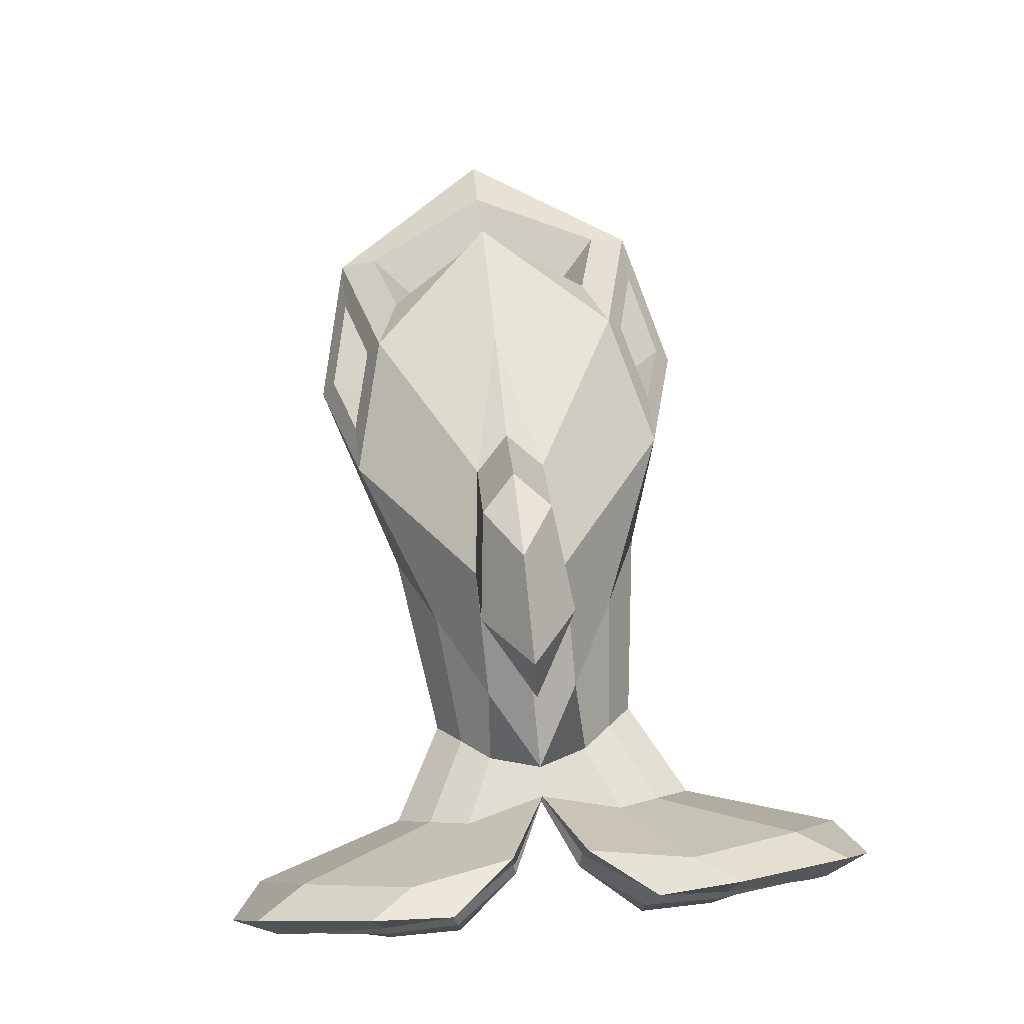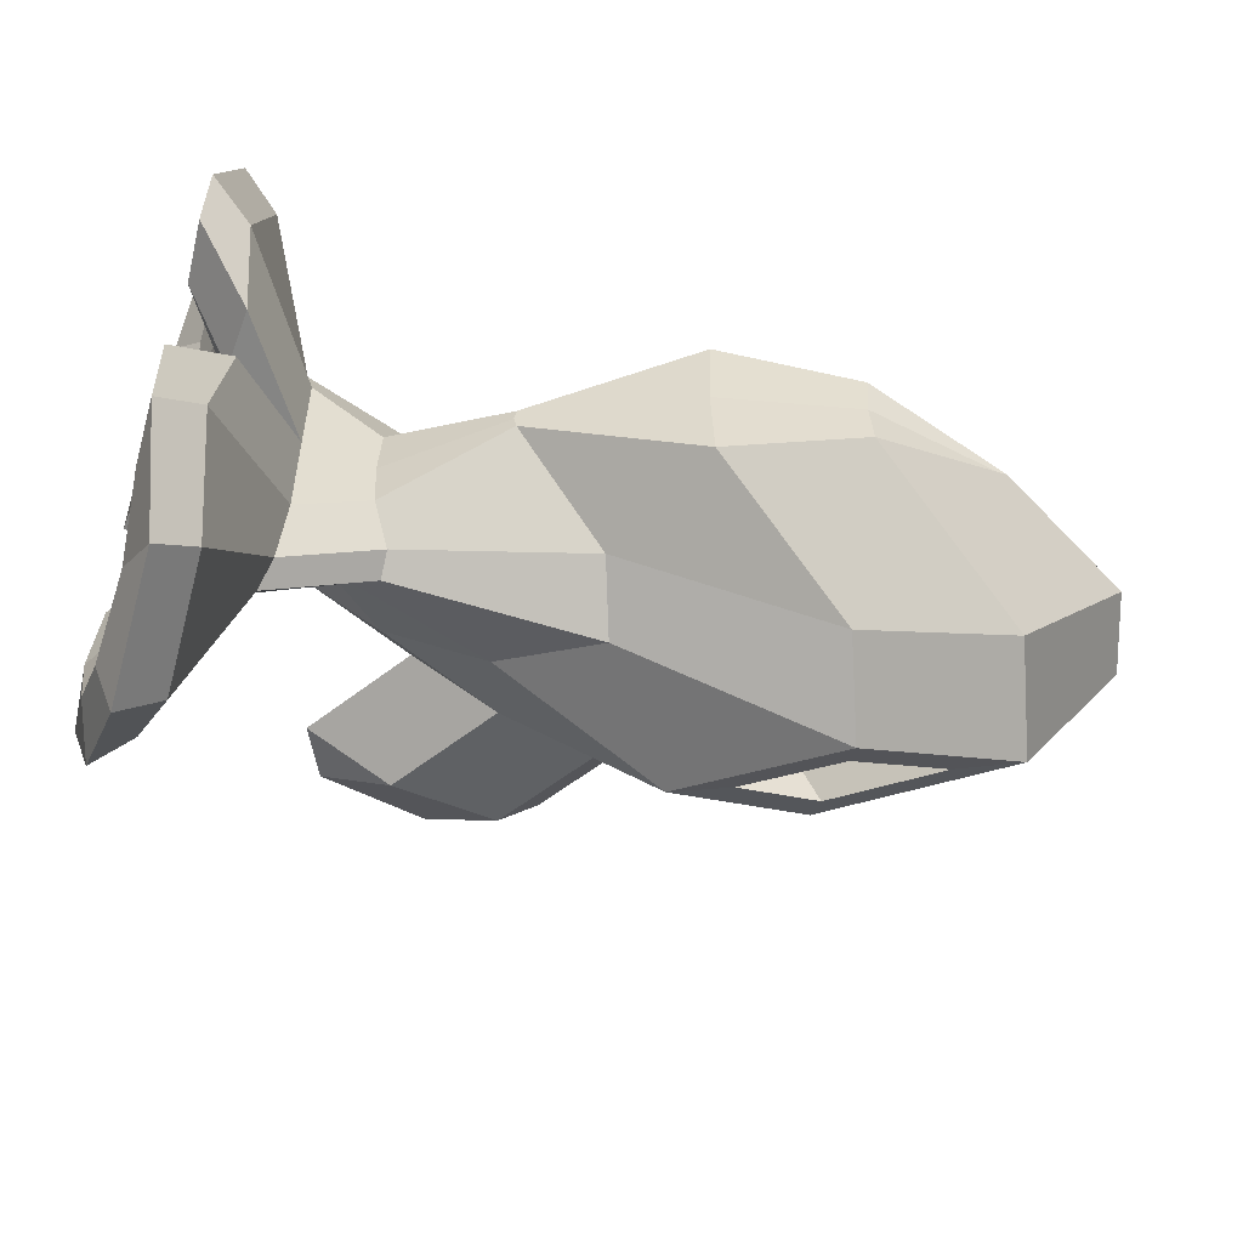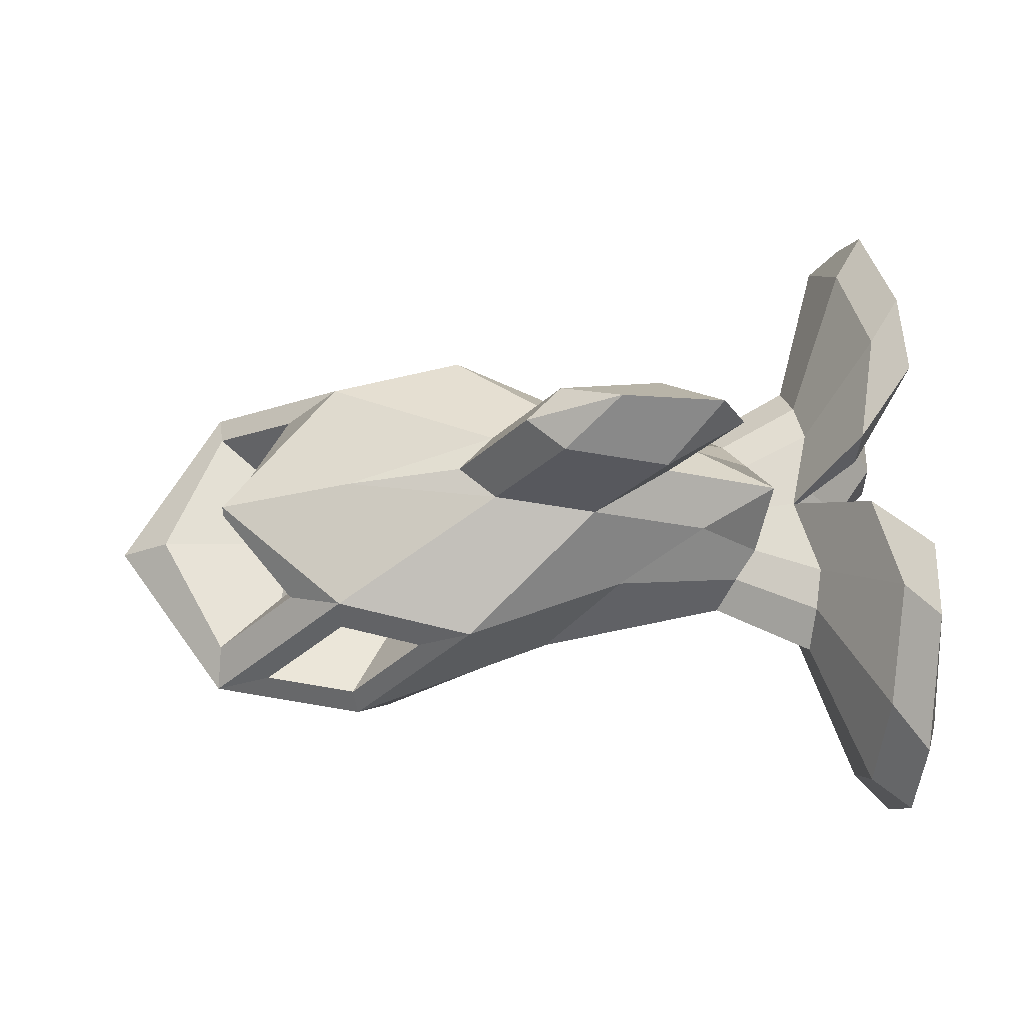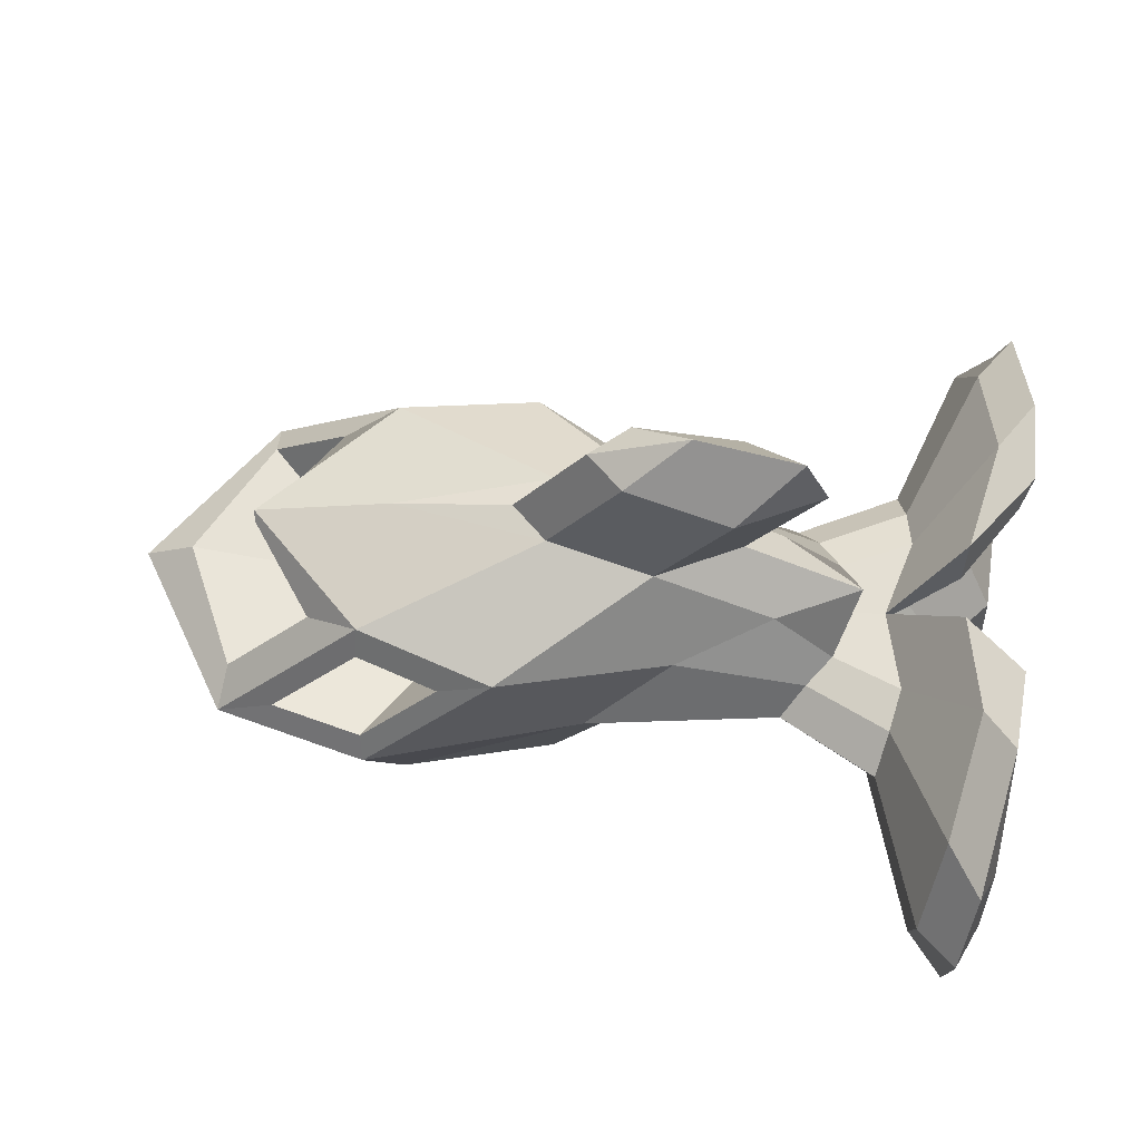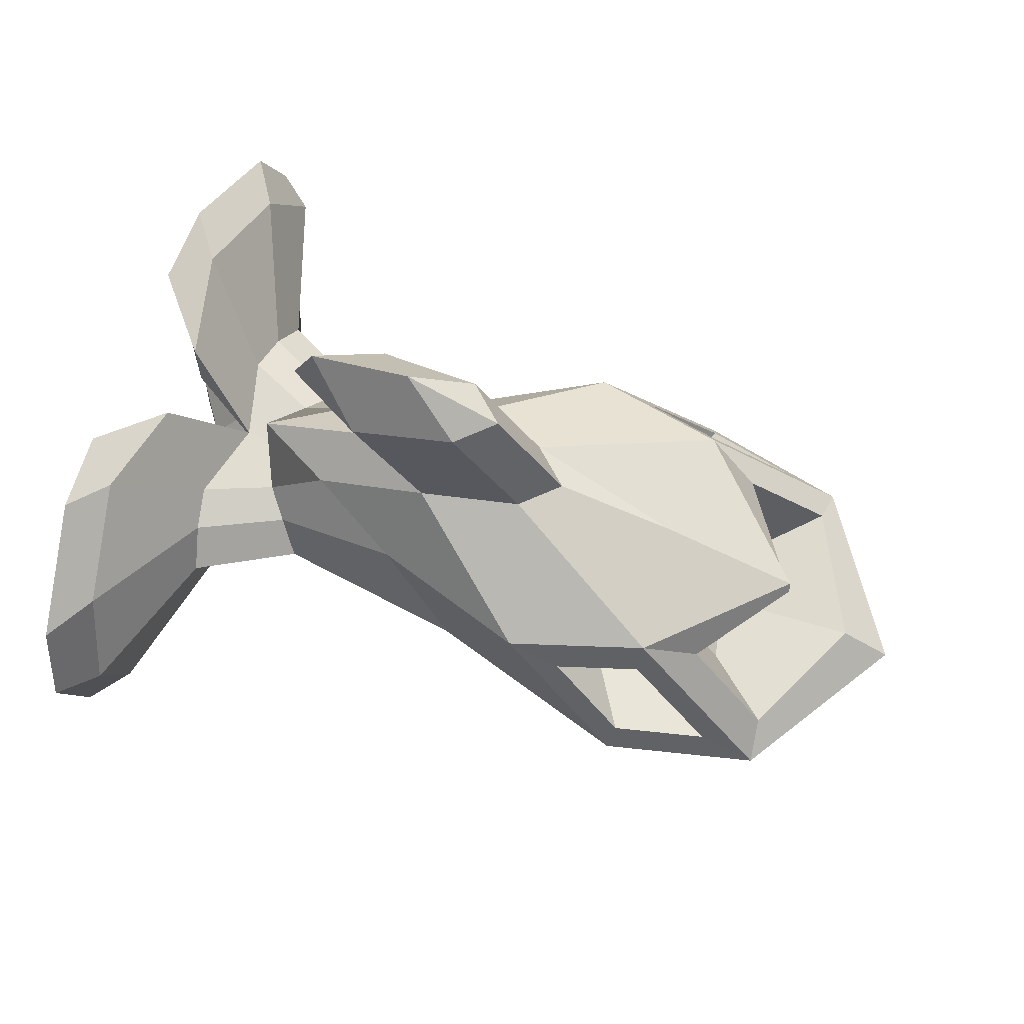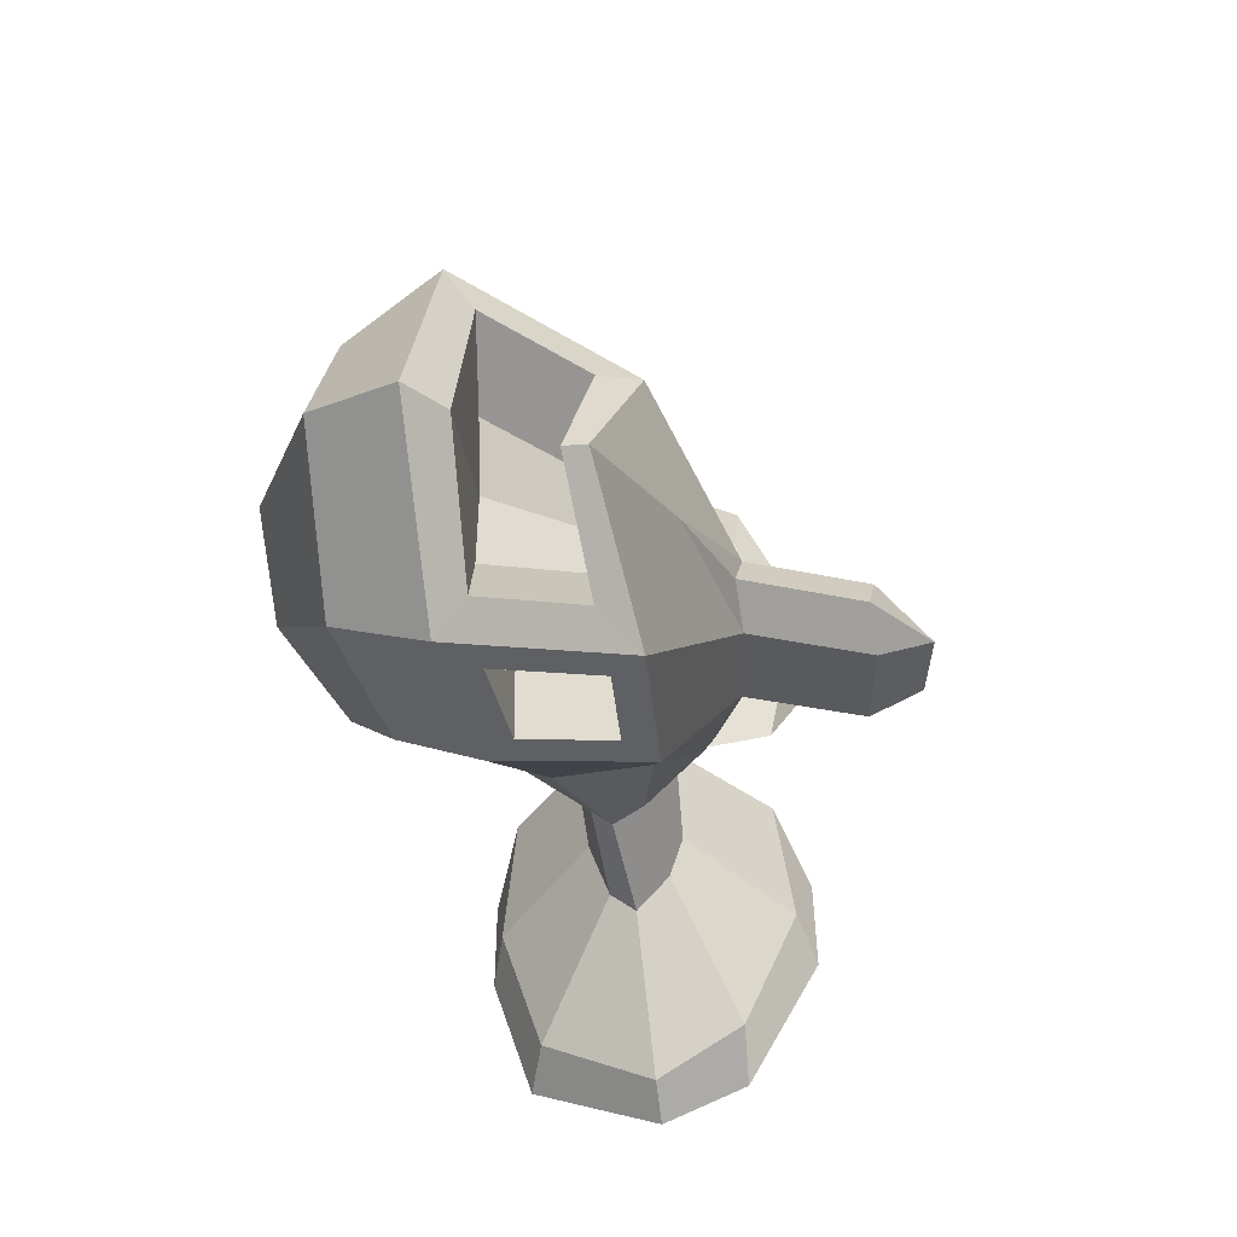
<metadata>
{"format":"obj","ext":"obj","renderer":"f3d","projection":"perspective","resolution":1024,"background":"white","views":[{"elev":76.1,"azim":84.0,"up":"+Z"},{"elev":-54.7,"azim":163.5,"up":"+Y"},{"elev":65.2,"azim":-2.9,"up":"+Z"},{"elev":60.8,"azim":7.7,"up":"+Z"},{"elev":67.4,"azim":-161.0,"up":"+Z"},{"elev":-25.3,"azim":-77.4,"up":"+Y"}]}
</metadata>
<code>
o Plane_Plane.001
v -0.1401 -1.327 0.05831
v 1.008 -1.017 1.14
v 1.089 -1.611 0.06571
v 2.101 -1.301 1.011
v 2.374 -0.2786 1.546
v 3.213 -0.3797 1.369
v 0.1421 -1.017 -0.7136
v 1.337 -1.301 -0.6225
v 1.421 -0.3537 -1.516
v 2.464 -0.6378 -1.308
v 2.772 -1.071 0.08476
v 3.433 -0.7612 0.6801
v 4.175 -0.375 0.9138
v 2.934 -0.7612 -0.3882
v 3.671 -0.09763 -0.7753
v 2.942 -0.2786 2.398
v 3.782 -0.3797 2.221
v 4.313 -0.8528 0.1786
v 4.483 -0.6531 0.3923
v 4.668 -0.4164 0.4762
v 4.32 -0.7275 0.008853
v 4.462 -0.4009 -0.1301
v 5.804 -2.778 0.2364
v 5.879 -2.493 0.9126
v 6.015 -1.507 1.467
v 5.815 -2.471 -0.8086
v 6.012 -1.502 -1.188
v 6.051 -0.8438 1.428
v 5.963 -2.397 0.2121
v 6.007 -2.179 0.6448
v 6.052 -1.437 0.9639
v 5.939 -2.234 -0.4231
v 6.01 -1.515 -0.6791
v 6.005 -0.856 0.9458
v 5.008 -0.7507 -0.169
v 5.039 -1.148 -0.006233
v 5.161 -0.989 0.443
v 5.22 -0.6586 0.5413
v 5.097 -1.275 0.1927
v 6.019 -0.8501 -1.174
v 5.998 -0.8547 -0.6657
v 5.834 -2.158 0.2173
v 5.835 -1.974 0.4186
v 5.796 -1.518 0.4767
v 5.777 -2.021 0.05453
v 5.689 -1.571 -0.04997
v 5.666 -1.026 0.4728
v 5.685 -1.022 -0.05316
v 5.678 -1.205 -1.037
v 5.617 -2.079 0.9351
v 5.514 -2.172 -0.6618
v 5.768 -1.166 1.341
v 5.611 -0.3154 1.196
v 5.496 -2.512 0.2544
v 5.608 -0.2908 0.7182
v 5.571 -0.3134 -0.8938
v 5.606 -0.2863 -0.4288
v 5.21 -0.4059 0.4069
v 5.251 -0.3963 0.03188
v 0.3212 -1.322 0.2623
v 1.011 -1.136 0.9119
v 1.059 -1.492 0.2667
v 1.667 -1.307 0.8346
v -0.09564 -1.02 0.2691
v 0.5761 -0.8383 0.902
v 0.7841 -0.5248 0.1385
v 1.474 -0.3388 0.7881
v 1.522 -0.6954 0.1429
v 2.13 -0.5094 0.7107
v 0.4301 -0.5331 0.1602
v 1.102 -0.3519 0.793
v -1 0 0.06636
v -0.1401 1.327 0.05831
v 0 0 1
v 1.008 1.017 1.14
v 1.089 1.611 0.06571
v 2.101 1.301 1.011
v 1.121 -0 1.353
v 2.374 0.2786 1.546
v 3.213 0.3797 1.369
v -0.7542 0 -0.6145
v 0.1421 1.017 -0.7136
v 1.337 1.301 -0.6225
v 0.3595 -0 -1.29
v 1.421 0.3537 -1.516
v 2.464 0.6378 -1.308
v 2.772 1.071 0.08476
v 3.433 0.7612 0.6801
v 4.175 0.375 0.9138
v 2.934 0.7612 -0.3882
v 3.671 0.09763 -0.7753
v 2.078 -0 1.546
v 2.942 0.2786 2.398
v 3.782 0.3797 2.221
v 2.646 -0 2.398
v 3.412 -0 2.763
v 4.251 -0 2.586
v 3.877 -0 1.327
v 4.839 -0 0.872
v 4.445 -0 2.18
v 4.313 0.8528 0.1786
v 4.483 0.6531 0.3923
v 4.668 0.4164 0.4762
v 4.32 0.7275 0.008853
v 4.462 0.4009 -0.1301
v 4.713 -0 0.4612
v 5.804 2.778 0.2364
v 5.879 2.493 0.9126
v 6.015 1.507 1.467
v 5.815 2.471 -0.8086
v 6.012 1.502 -1.188
v 6.051 0.8438 1.428
v 5.963 2.397 0.2121
v 6.007 2.179 0.6448
v 6.052 1.437 0.9639
v 5.939 2.234 -0.4231
v 6.01 1.515 -0.6791
v 6.005 0.856 0.9458
v 5.008 0.7507 -0.169
v 5.039 1.148 -0.006233
v 5.161 0.989 0.443
v 5.22 0.6586 0.5413
v 5.051 -0 0.5237
v 5.097 1.275 0.1927
v 0.3775 -0 -1.282
v 1.439 -0 -1.507
v 2.482 -0 -1.3
v 3.689 -0 -0.7672
v 4.48 -0 -0.122
v 6.019 0.8501 -1.174
v 5.998 0.8547 -0.6657
v 5.01 -0 -0.181
v 5.038 -0 0.4084
v 5.025 -0 -0.07687
v 5.834 2.158 0.2173
v 5.835 1.974 0.4186
v 5.796 1.518 0.4767
v 5.777 2.021 0.05453
v 5.689 1.571 -0.04997
v 5.666 1.026 0.4728
v 4.714 -0 0.3392
v 5.685 1.022 -0.05316
v 4.733 -0 0.09956
v 5.678 1.205 -1.037
v 5.617 2.079 0.9351
v 5.514 2.172 -0.6618
v 5.768 1.166 1.341
v 5.611 0.3154 1.196
v 5.496 2.512 0.2544
v 5.608 0.2908 0.7182
v 5.571 0.3134 -0.8938
v 5.606 0.2863 -0.4288
v 5.21 0.4059 0.4069
v 5.251 0.3963 0.03188
v 0.3212 1.322 0.2623
v 1.011 1.136 0.9119
v 1.059 1.492 0.2667
v 1.667 1.307 0.8346
v -0.01369 0 0.82
v -0.5987 0 0.2738
v -0.09564 1.02 0.2691
v 0.5761 0.8383 0.902
v 0.7841 0.5248 0.1385
v 1.474 0.3388 0.7881
v 1.522 0.6954 0.1429
v 2.13 0.5094 0.7107
v 1.109 -0 0.6961
v 0.5235 -0 0.15
v 0.4301 0.5331 0.1602
v 1.102 0.3519 0.793
f 2 74 159 65
f 4 2 61 63
f 2 4 6 5
f 74 2 5 78
f 3 1 7 8
f 1 72 81 7
f 8 7 9 10
f 7 81 84 9
f 4 3 11 12
f 3 8 14 11
f 6 4 12 13
f 8 10 15 14
f 78 5 92
f 92 5 16 95
f 5 6 17 16
f 95 16 96
f 16 17 97 96
f 17 6 98 100
f 6 13 99 98
f 17 100 97
f 14 15 22 21
f 13 12 19 20
f 99 13 20 106
f 19 18 39 37
f 12 11 18 19
f 51 49 27 26
f 52 50 24 25
f 53 52 25 28
f 54 51 26 23
f 50 54 23 24
f 26 27 33 32
f 25 24 30 31
f 28 25 31 34
f 23 26 32 29
f 24 23 29 30
f 18 21 36 39
f 11 14 21 18
f 106 20 38 123
f 20 19 37 38
f 21 22 35 36
f 55 133 123 53
f 10 9 126 127
f 15 10 127 128
f 9 84 125 126
f 33 27 40 41
f 22 15 128 129
f 35 22 129 132
f 49 56 40 27
f 56 132 134 57
f 55 34 47 58
f 33 41 48 46
f 31 30 43 44
f 34 31 44 47
f 58 47 48 59
f 44 46 48 47
f 42 45 43
f 43 45 46 44
f 29 32 45 42
f 57 134 143 59
f 32 33 46 45
f 30 29 42 43
f 41 57 59 48
f 141 58 59 143
f 133 55 58 141
f 40 56 57 41
f 35 132 56 49
f 34 55 53 28
f 37 39 54 50
f 39 36 51 54
f 123 38 52 53
f 38 37 50 52
f 36 35 49 51
f 62 63 69 68
f 3 4 63 62
f 2 1 60 61
f 1 3 62 60
f 63 61 67 69
f 72 1 64 160
f 1 2 65 64
f 67 66 68 69
f 168 70 71 167
f 64 65 71 70
f 60 62 68 66
f 65 159 167 71
f 61 60 66 67
f 160 64 70 168
f 75 162 159 74
f 77 158 156 75
f 75 79 80 77
f 74 78 79 75
f 76 83 82 73
f 73 82 81 72
f 83 86 85 82
f 82 85 84 81
f 77 88 87 76
f 76 87 90 83
f 80 89 88 77
f 83 90 91 86
f 78 92 79
f 92 95 93 79
f 79 93 94 80
f 95 96 93
f 93 96 97 94
f 94 100 98 80
f 80 98 99 89
f 94 97 100
f 90 104 105 91
f 89 103 102 88
f 99 106 103 89
f 102 121 124 101
f 88 102 101 87
f 146 110 111 144
f 147 109 108 145
f 148 112 109 147
f 149 107 110 146
f 145 108 107 149
f 110 116 117 111
f 109 115 114 108
f 112 118 115 109
f 107 113 116 110
f 108 114 113 107
f 101 124 120 104
f 87 101 104 90
f 106 123 122 103
f 103 122 121 102
f 104 120 119 105
f 150 148 123 133
f 86 127 126 85
f 91 128 127 86
f 85 126 125 84
f 117 131 130 111
f 105 129 128 91
f 119 132 129 105
f 144 111 130 151
f 151 152 134 132
f 150 153 140 118
f 117 139 142 131
f 115 137 136 114
f 118 140 137 115
f 153 154 142 140
f 137 140 142 139
f 135 136 138
f 136 137 139 138
f 113 135 138 116
f 152 154 143 134
f 116 138 139 117
f 114 136 135 113
f 131 142 154 152
f 141 143 154 153
f 133 141 153 150
f 130 131 152 151
f 119 144 151 132
f 118 112 148 150
f 121 145 149 124
f 124 149 146 120
f 123 148 147 122
f 122 147 145 121
f 120 146 144 119
f 157 165 166 158
f 76 157 158 77
f 75 156 155 73
f 73 155 157 76
f 158 166 164 156
f 72 160 161 73
f 73 161 162 75
f 164 166 165 163
f 168 167 170 169
f 161 169 170 162
f 155 163 165 157
f 162 170 167 159
f 156 164 163 155
f 160 168 169 161

</code>
